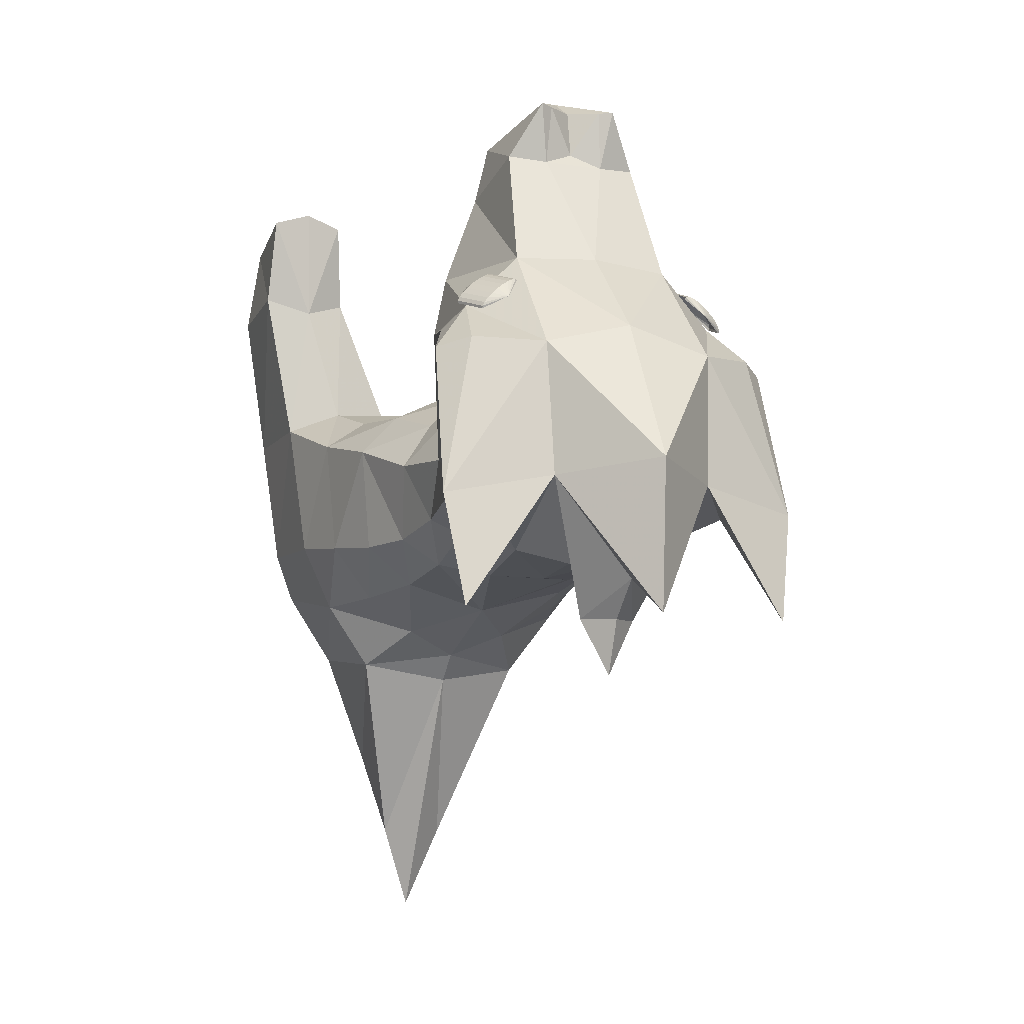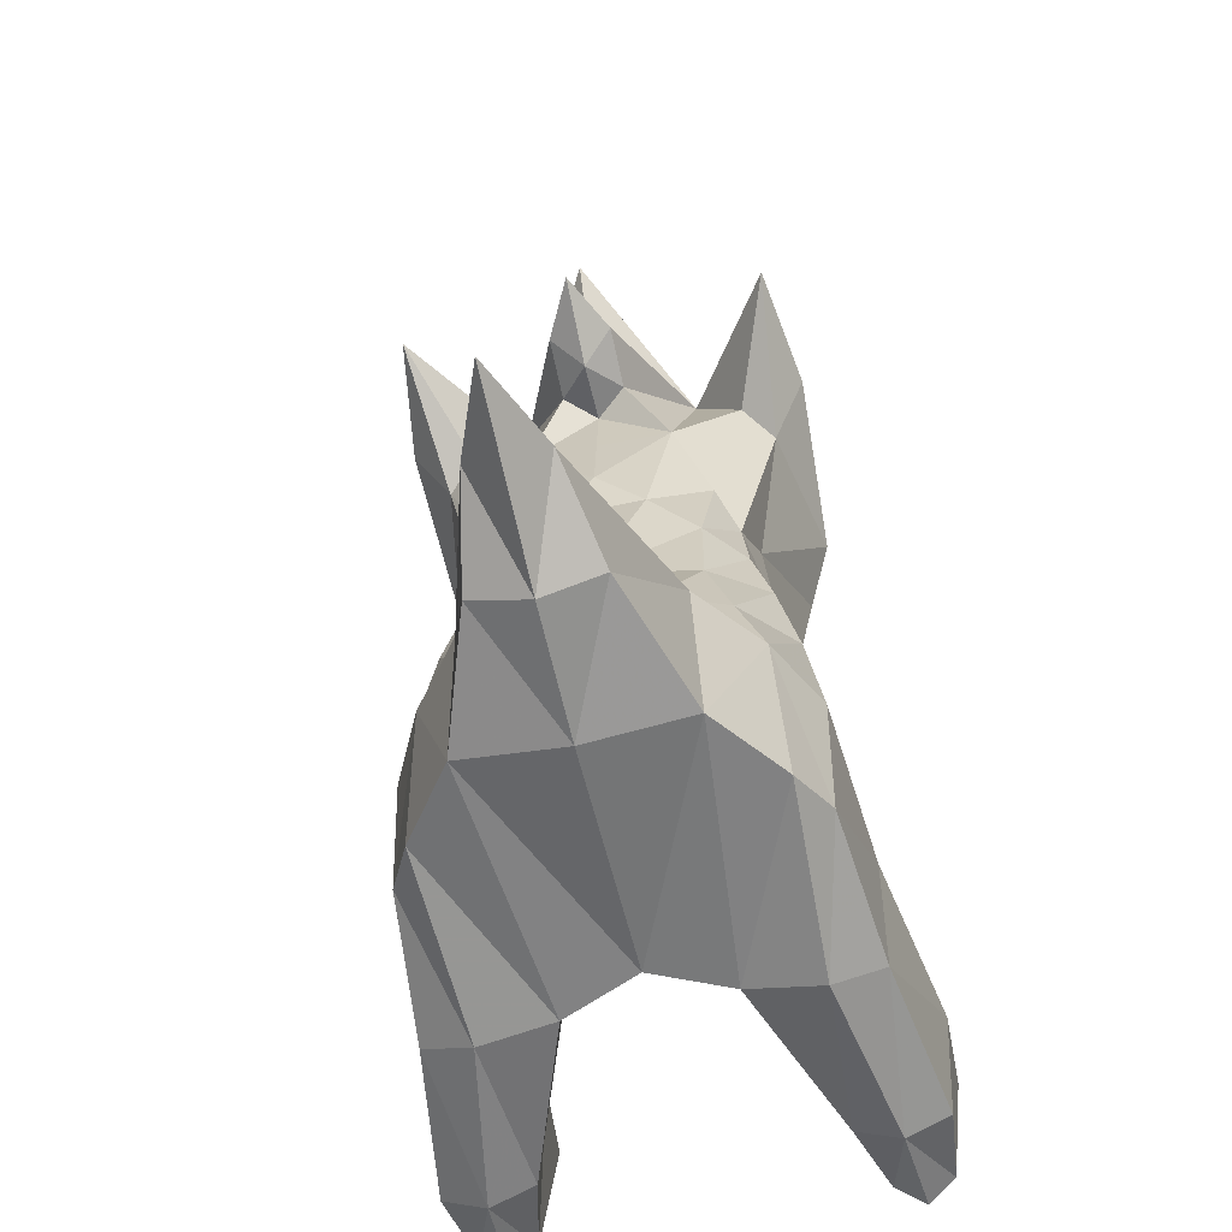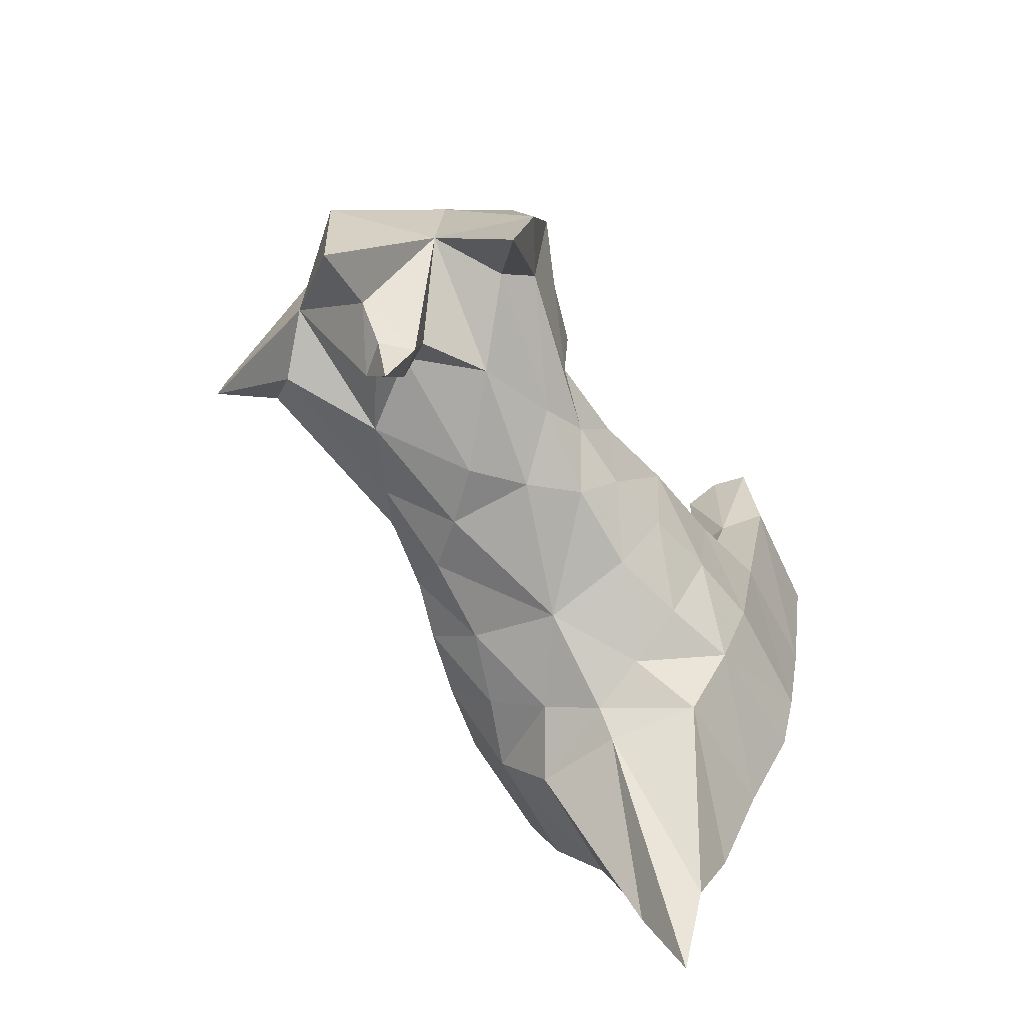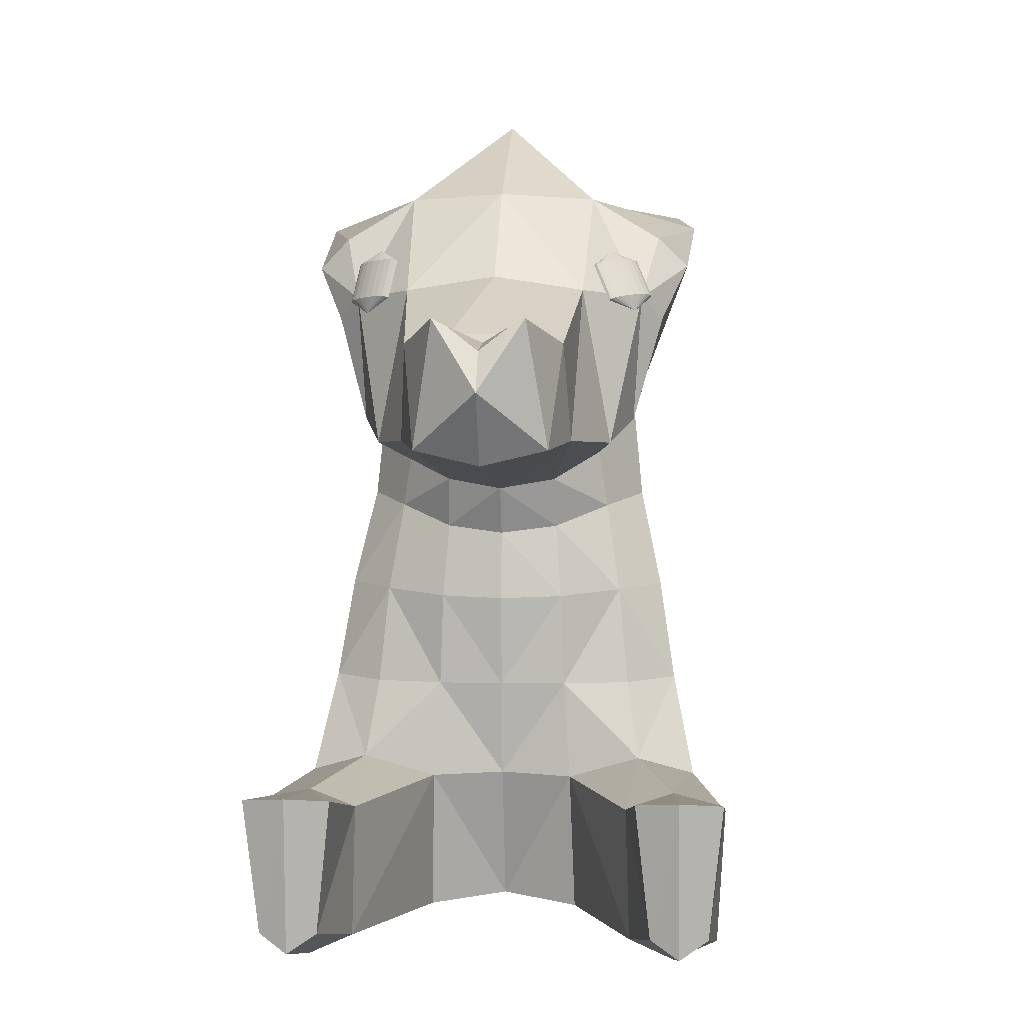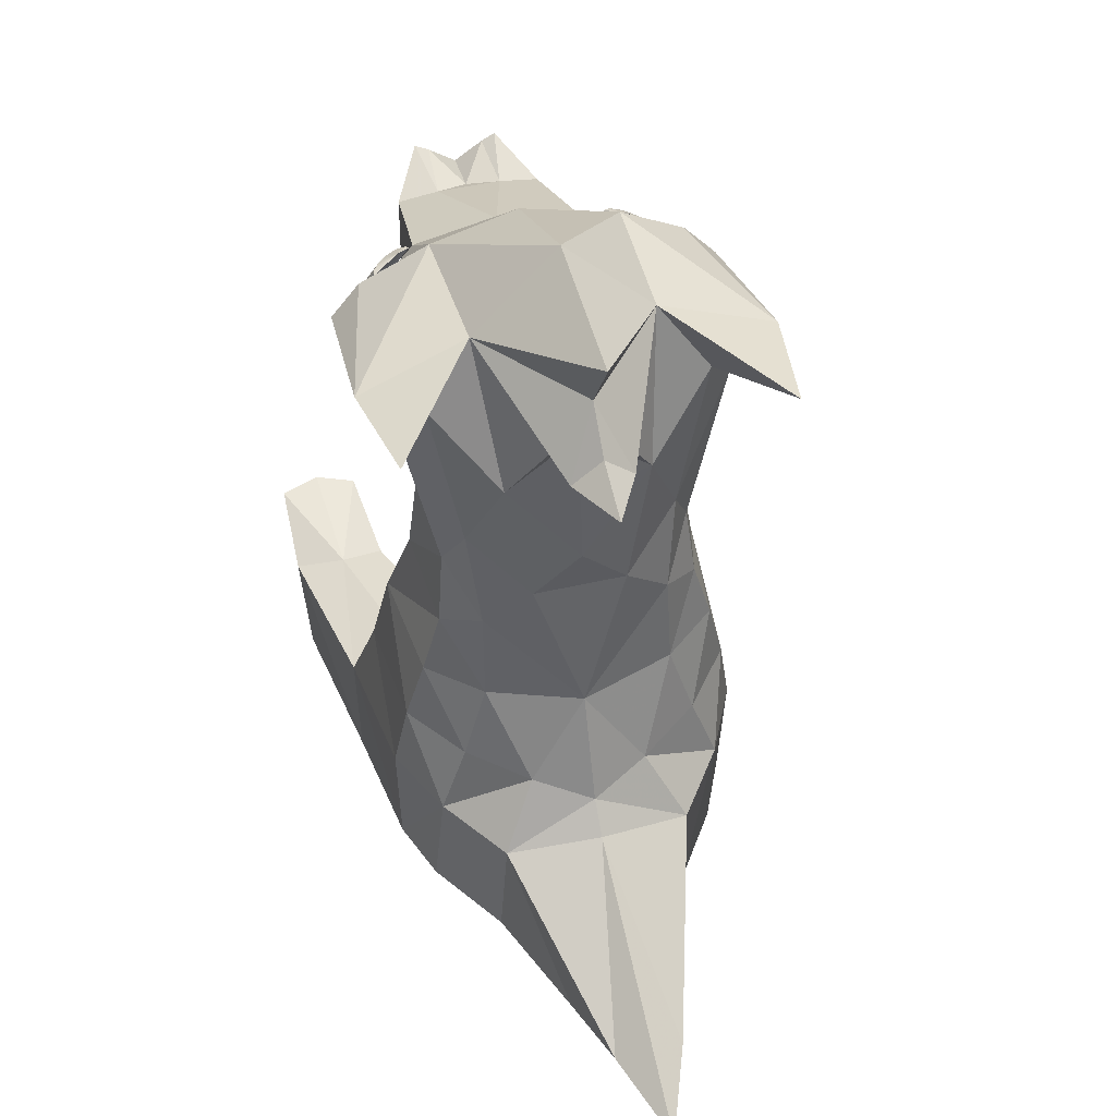
<metadata>
{"format":"obj","ext":"obj","renderer":"f3d","projection":"perspective","resolution":1024,"background":"white","views":[{"elev":-9.6,"azim":158.3,"up":"+Z"},{"elev":-58.6,"azim":-167.3,"up":"+Y"},{"elev":-68.1,"azim":-151.1,"up":"+Z"},{"elev":3.3,"azim":4.1,"up":"+Y"},{"elev":47.5,"azim":165.3,"up":"+Y"}]}
</metadata>
<code>
v 0 0.03378 0.09371
v 0.1249 0.0227 0.1424
v 0.1178 0.2564 0.1833
v 0 0.2604 0.1636
v -0.1249 0.0227 0.1424
v -0.1178 0.2564 0.1833
v 0 0.002998 -0.3038
v 0.1677 0.02542 -0.3022
v -0.1677 0.02542 -0.3022
v 0.3264 0.03483 0.1581
v 0.3003 0.06979 -0.08808
v 0.306 0.2998 -0.1004
v 0.3304 0.2605 0.1553
v -0.3003 0.06979 -0.08808
v -0.3264 0.03483 0.1581
v -0.3304 0.2605 0.1553
v -0.306 0.2998 -0.1004
v 0.2582 0.03983 -0.1743
v 0.2446 0.002998 0.1462
v 0.1614 0.2758 -0.3343
v 0.2471 0.2914 -0.2192
v 0.2381 0.2847 0.602
v 0.2617 0.07086 0.5851
v 0.3075 0.04222 0.602
v 0.3068 0.291 0.6237
v 0.3529 0.07086 0.5851
v 0.3755 0.2847 0.602
v -0.2446 0.002998 0.1462
v -0.2582 0.03983 -0.1743
v -0.2617 0.07086 0.5851
v -0.2381 0.2847 0.602
v -0.3068 0.291 0.6237
v -0.3075 0.04222 0.602
v -0.3755 0.2847 0.602
v -0.3529 0.07086 0.5851
v -0.1614 0.2758 -0.3343
v -0.2471 0.2914 -0.2192
v 0.2264 0.03483 0.4351
v 0.22 0.2476 0.4404
v 0.2974 0.002998 0.4351
v 0.3683 0.03483 0.4351
v 0.3811 0.2476 0.4404
v 0.2359 0.2912 0.1919
v 0.297 0.2711 0.4133
v -0.22 0.2476 0.4404
v -0.2264 0.03483 0.4351
v -0.2359 0.2912 0.1919
v -0.297 0.2711 0.4133
v -0.3811 0.2476 0.4404
v -0.3683 0.03483 0.4351
v -0.2974 0.002998 0.4351
v 0 0.305 -0.3631
v 0 0.0741 -0.8283
v -0.05946 0.1063 -0.6737
v 0.05946 0.1063 -0.6737
v 0.09449 0.04819 -0.517
v 0 0.01655 -0.517
v -0.09449 0.04819 -0.517
v 0 0.4172 0.1838
v -0.1073 0.4172 0.1754
v 0.1073 0.4172 0.1754
v 0.1015 0.5691 0.1809
v 0 0.5664 0.1973
v -0.1015 0.5691 0.1809
v 0 0.3522 -0.3152
v 0.1004 0.387 -0.2734
v -0.1004 0.387 -0.2734
v 0 0.5362 -0.2415
v 0.2167 0.4172 0.1502
v 0.297 0.4214 0.0947
v 0.2723 0.5827 0.0563
v 0.201 0.5771 0.1317
v 0.2828 0.439 -0.117
v 0.2517 0.5669 -0.1314
v 0.2023 0.42 -0.2121
v 0.1612 0.5542 -0.1994
v -0.2023 0.42 -0.2121
v -0.2828 0.439 -0.117
v -0.2517 0.5669 -0.1314
v -0.1612 0.5542 -0.1994
v -0.297 0.4214 0.0947
v -0.2723 0.5827 0.0563
v -0.2167 0.4172 0.1502
v -0.201 0.5771 0.1317
v 0 0.6783 0.1838
v -0.09274 0.689 0.1603
v 0.09274 0.689 0.1603
v 0.09045 0.7711 0.1872
v 0 0.7564 0.217
v -0.09045 0.7711 0.1872
v -0.07863 0.7847 -0.2066
v 0 0.8656 -0.2181
v 0.07863 0.7847 -0.2066
v -0.119 1.015 -0.1919
v 0 0.9913 -0.2053
v 0.119 1.015 -0.1919
v 0.1792 0.7212 0.08961
v 0.2385 0.7392 0.00264
v 0.2236 0.8935 -0.01226
v 0.1648 0.815 0.09784
v 0.2199 0.6797 -0.1301
v 0.2072 0.8062 -0.1098
v 0.1574 0.712 -0.1804
v 0.1748 0.8809 -0.1486
v -0.1574 0.712 -0.1804
v -0.2199 0.6797 -0.1301
v -0.2072 0.8019 -0.1098
v -0.1748 0.8781 -0.1486
v -0.2385 0.7392 0.00264
v -0.2236 0.8931 -0.01226
v -0.1792 0.7212 0.08961
v -0.1648 0.815 0.09784
v 0.1346 0.8452 0.51
v 0.1914 0.8381 0.3492
v 0.2402 1.08 0.2343
v 0.1451 1.089 0.3309
v 0.227 0.8745 0.2296
v 0.275 1.045 0.1939
v 0.2736 1.133 -0.09609
v 0.3171 1.136 0.1385
v 0.2264 1.166 -0.137
v 0.1458 1.263 -0.09856
v -0.2264 1.15 -0.137
v -0.1458 1.261 -0.09856
v -0.2736 1.107 -0.09609
v -0.3171 1.133 0.1385
v -0.227 0.8745 0.2296
v -0.1914 0.8381 0.3492
v -0.2402 1.08 0.2343
v -0.275 1.045 0.1939
v -0.1346 0.8452 0.51
v -0.1451 1.089 0.3309
v 0 0.8228 0.5356
v 0.1547 1.251 0.1382
v 0 1.258 0.1786
v 0 1.111 0.3371
v -0.1547 1.251 0.1382
v 0.2676 1.183 0.1524
v -0.2676 1.183 0.1524
v 0.1045 0.8335 0.6202
v 0 0.8091 0.6299
v -0.1045 0.8335 0.6202
v 0.1243 0.9974 0.5544
v -0.1243 0.9974 0.5544
v -0.05509 1.012 0.5475
v 0 0.9986 0.5711
v 0.05509 1.012 0.5475
v 0 0.9224 0.6977
v 0.07181 1.034 0.6534
v 0.04806 1.022 0.6526
v 0 0.9847 0.6575
v -0.07181 1.034 0.6534
v -0.04806 1.022 0.6526
v 0 1.396 -0.07963
v 0 1.379 -0.3415
v 0 1.256 -0.2689
v 0 1.11 -0.1928
v 0.05021 1.127 -0.231
v -0.05021 1.127 -0.231
v 0 1.104 -0.2927
v -0.05021 1.149 -0.3292
v 0 1.157 -0.4274
v 0 1.192 -0.3316
v 0.05021 1.149 -0.3292
v 0.3306 1.217 -0.1329
v 0.3014 1.249 -0.3292
v -0.3014 1.241 -0.3292
v -0.3306 1.215 -0.1329
v -0.2495 1.071 0.2371
v -0.2504 1.073 0.2413
v -0.2381 1.135 0.2197
v -0.2373 1.133 0.2155
v -0.2477 1.074 0.248
v -0.2355 1.137 0.2264
v -0.2419 1.076 0.2567
v -0.2297 1.139 0.2351
v -0.2334 1.078 0.2664
v -0.2212 1.14 0.2448
v -0.2232 1.079 0.2762
v -0.2109 1.142 0.2546
v -0.2121 1.08 0.2851
v -0.1999 1.143 0.2635
v -0.2013 1.081 0.2923
v -0.189 1.143 0.2707
v -0.1918 1.08 0.2971
v -0.1796 1.143 0.2755
v -0.1846 1.08 0.2989
v -0.1724 1.142 0.2774
v -0.1804 1.078 0.2977
v -0.1681 1.141 0.2761
v -0.2192 1.053 0.275
v -0.1984 1.159 0.2382
v -0.1673 1.139 0.2719
v 0.187 1.073 0.2981
v 0.1909 1.075 0.2993
v 0.1657 1.134 0.2778
v 0.1618 1.131 0.2765
v 0.1978 1.078 0.2975
v 0.1726 1.136 0.2759
v 0.207 1.08 0.2927
v 0.1818 1.138 0.2711
v 0.2176 1.082 0.2855
v 0.1924 1.14 0.2639
v 0.2286 1.083 0.2766
v 0.2034 1.141 0.255
v 0.239 1.084 0.2668
v 0.2138 1.142 0.2452
v 0.2476 1.084 0.2571
v 0.2224 1.142 0.2355
v 0.2537 1.084 0.2484
v 0.2285 1.142 0.2268
v 0.2567 1.082 0.2417
v 0.2314 1.141 0.2201
v 0.2562 1.081 0.2375
v 0.231 1.139 0.2159
v 0.2305 1.056 0.2754
v 0.1875 1.156 0.2386
f 1 3 4
f 1 6 5
f 8 1 7
f 9 1 5
f 11 13 10
f 14 16 17
f 2 18 19
f 19 11 10
f 8 21 18
f 21 11 18
f 23 25 22
f 25 26 27
f 5 29 9
f 28 14 29
f 30 32 33
f 32 35 33
f 9 37 36
f 37 14 17
f 3 38 39
f 19 38 2
f 10 40 19
f 10 42 41
f 13 44 42
f 43 39 44
f 6 46 5
f 47 45 6
f 16 48 47
f 15 49 16
f 15 51 50
f 28 46 51
f 39 23 22
f 40 23 38
f 40 26 24
f 42 26 41
f 44 27 42
f 44 22 25
f 45 30 46
f 48 31 45
f 48 34 32
f 49 35 34
f 51 35 50
f 51 30 33
f 52 54 36
f 52 55 53
f 20 56 55
f 7 56 8
f 7 58 57
f 36 58 9
f 4 60 6
f 4 61 59
f 59 62 63
f 59 64 60
f 20 65 66
f 36 65 52
f 68 65 67
f 43 61 3
f 43 70 69
f 70 72 69
f 61 72 62
f 12 70 13
f 73 71 70
f 21 73 12
f 21 66 75
f 66 76 75
f 75 74 73
f 37 67 36
f 37 78 77
f 77 79 80
f 67 80 68
f 17 81 78
f 78 82 79
f 47 81 16
f 47 60 83
f 60 84 83
f 81 84 82
f 64 85 86
f 62 85 63
f 87 89 85
f 86 89 90
f 91 93 68
f 94 92 91
f 96 92 95
f 72 87 62
f 71 97 72
f 98 100 97
f 97 88 87
f 71 101 98
f 98 102 99
f 76 101 74
f 68 103 76
f 93 104 103
f 103 102 101
f 68 105 91
f 80 106 105
f 105 107 108
f 91 108 94
f 82 106 79
f 109 107 106
f 82 111 109
f 84 86 111
f 111 90 112
f 109 112 110
f 114 116 113
f 117 115 114
f 99 119 120
f 104 119 102
f 96 121 104
f 94 123 124
f 108 125 123
f 110 125 107
f 127 129 130
f 128 132 129
f 89 131 90
f 89 113 133
f 135 116 134
f 135 132 136
f 88 114 113
f 100 117 114
f 99 118 117
f 120 115 118
f 134 115 138
f 112 127 110
f 90 128 112
f 137 129 132
f 126 129 139
f 110 130 126
f 133 140 141
f 133 142 131
f 113 143 140
f 145 132 144
f 147 145 146
f 116 147 143
f 131 144 132
f 148 141 140
f 140 149 148
f 149 147 150
f 150 146 151
f 142 152 144
f 145 152 153
f 146 153 151
f 148 153 152
f 148 150 151
f 154 135 134
f 122 154 134
f 155 156 124
f 124 154 155
f 96 157 158
f 94 157 95
f 160 157 159
f 124 159 94
f 161 160 159
f 156 161 124
f 164 156 122
f 162 163 164
f 122 158 164
f 164 160 162
f 122 165 166
f 165 138 120
f 119 165 120
f 166 121 122
f 124 168 137
f 167 123 125
f 125 168 167
f 168 139 137
f 57 54 53
f 57 55 56
f 169 171 172
f 173 171 170
f 175 174 173
f 177 176 175
f 177 180 178
f 181 180 179
f 181 184 182
f 185 184 183
f 187 186 185
f 187 190 188
f 170 169 191
f 173 170 191
f 175 173 191
f 177 175 191
f 179 177 191
f 181 179 191
f 183 181 191
f 185 183 191
f 187 185 191
f 189 187 191
f 172 171 192
f 171 174 192
f 174 176 192
f 176 178 192
f 178 180 192
f 180 182 192
f 182 184 192
f 184 186 192
f 186 188 192
f 188 190 192
f 190 193 192
f 195 197 194
f 198 196 195
f 198 201 199
f 200 203 201
f 204 203 202
f 204 207 205
f 208 207 206
f 208 211 209
f 212 211 210
f 214 213 212
f 195 194 216
f 198 195 216
f 200 198 216
f 202 200 216
f 204 202 216
f 206 204 216
f 208 206 216
f 210 208 216
f 212 210 216
f 214 212 216
f 197 196 217
f 196 199 217
f 199 201 217
f 201 203 217
f 203 205 217
f 205 207 217
f 207 209 217
f 209 211 217
f 211 213 217
f 213 215 217
f 1 2 3
f 1 4 6
f 8 2 1
f 9 7 1
f 11 12 13
f 14 15 16
f 2 8 18
f 19 18 11
f 8 20 21
f 21 12 11
f 23 24 25
f 25 24 26
f 5 28 29
f 28 15 14
f 30 31 32
f 32 34 35
f 9 29 37
f 37 29 14
f 3 2 38
f 19 40 38
f 10 41 40
f 10 13 42
f 13 43 44
f 43 3 39
f 6 45 46
f 47 48 45
f 16 49 48
f 15 50 49
f 15 28 51
f 28 5 46
f 39 38 23
f 40 24 23
f 40 41 26
f 42 27 26
f 44 25 27
f 44 39 22
f 45 31 30
f 48 32 31
f 48 49 34
f 49 50 35
f 51 33 35
f 51 46 30
f 52 53 54
f 52 20 55
f 20 8 56
f 7 57 56
f 7 9 58
f 36 54 58
f 4 59 60
f 4 3 61
f 59 61 62
f 59 63 64
f 20 52 65
f 36 67 65
f 68 66 65
f 43 69 61
f 43 13 70
f 70 71 72
f 61 69 72
f 12 73 70
f 73 74 71
f 21 75 73
f 21 20 66
f 66 68 76
f 75 76 74
f 37 77 67
f 37 17 78
f 77 78 79
f 67 77 80
f 17 16 81
f 78 81 82
f 47 83 81
f 47 6 60
f 60 64 84
f 81 83 84
f 64 63 85
f 62 87 85
f 87 88 89
f 86 85 89
f 91 92 93
f 94 95 92
f 96 93 92
f 72 97 87
f 71 98 97
f 98 99 100
f 97 100 88
f 71 74 101
f 98 101 102
f 76 103 101
f 68 93 103
f 93 96 104
f 103 104 102
f 68 80 105
f 80 79 106
f 105 106 107
f 91 105 108
f 82 109 106
f 109 110 107
f 82 84 111
f 84 64 86
f 111 86 90
f 109 111 112
f 114 115 116
f 117 118 115
f 99 102 119
f 104 121 119
f 96 122 121
f 94 108 123
f 108 107 125
f 110 126 125
f 127 128 129
f 128 131 132
f 89 133 131
f 89 88 113
f 135 136 116
f 135 137 132
f 88 100 114
f 100 99 117
f 99 120 118
f 120 138 115
f 134 116 115
f 112 128 127
f 90 131 128
f 137 139 129
f 126 130 129
f 110 127 130
f 133 113 140
f 133 141 142
f 113 116 143
f 145 136 132
f 147 136 145
f 116 136 147
f 131 142 144
f 148 142 141
f 140 143 149
f 149 143 147
f 150 147 146
f 142 148 152
f 145 144 152
f 146 145 153
f 148 151 153
f 148 149 150
f 154 137 135
f 122 155 154
f 155 122 156
f 124 137 154
f 96 95 157
f 94 159 157
f 160 158 157
f 124 161 159
f 161 162 160
f 156 163 161
f 164 163 156
f 162 161 163
f 122 96 158
f 164 158 160
f 122 134 165
f 165 134 138
f 119 166 165
f 166 119 121
f 124 167 168
f 167 124 123
f 125 126 168
f 168 126 139
f 57 58 54
f 57 53 55
f 169 170 171
f 173 174 171
f 175 176 174
f 177 178 176
f 177 179 180
f 181 182 180
f 181 183 184
f 185 186 184
f 187 188 186
f 187 189 190
f 195 196 197
f 198 199 196
f 198 200 201
f 200 202 203
f 204 205 203
f 204 206 207
f 208 209 207
f 208 210 211
f 212 213 211
f 214 215 213

</code>
